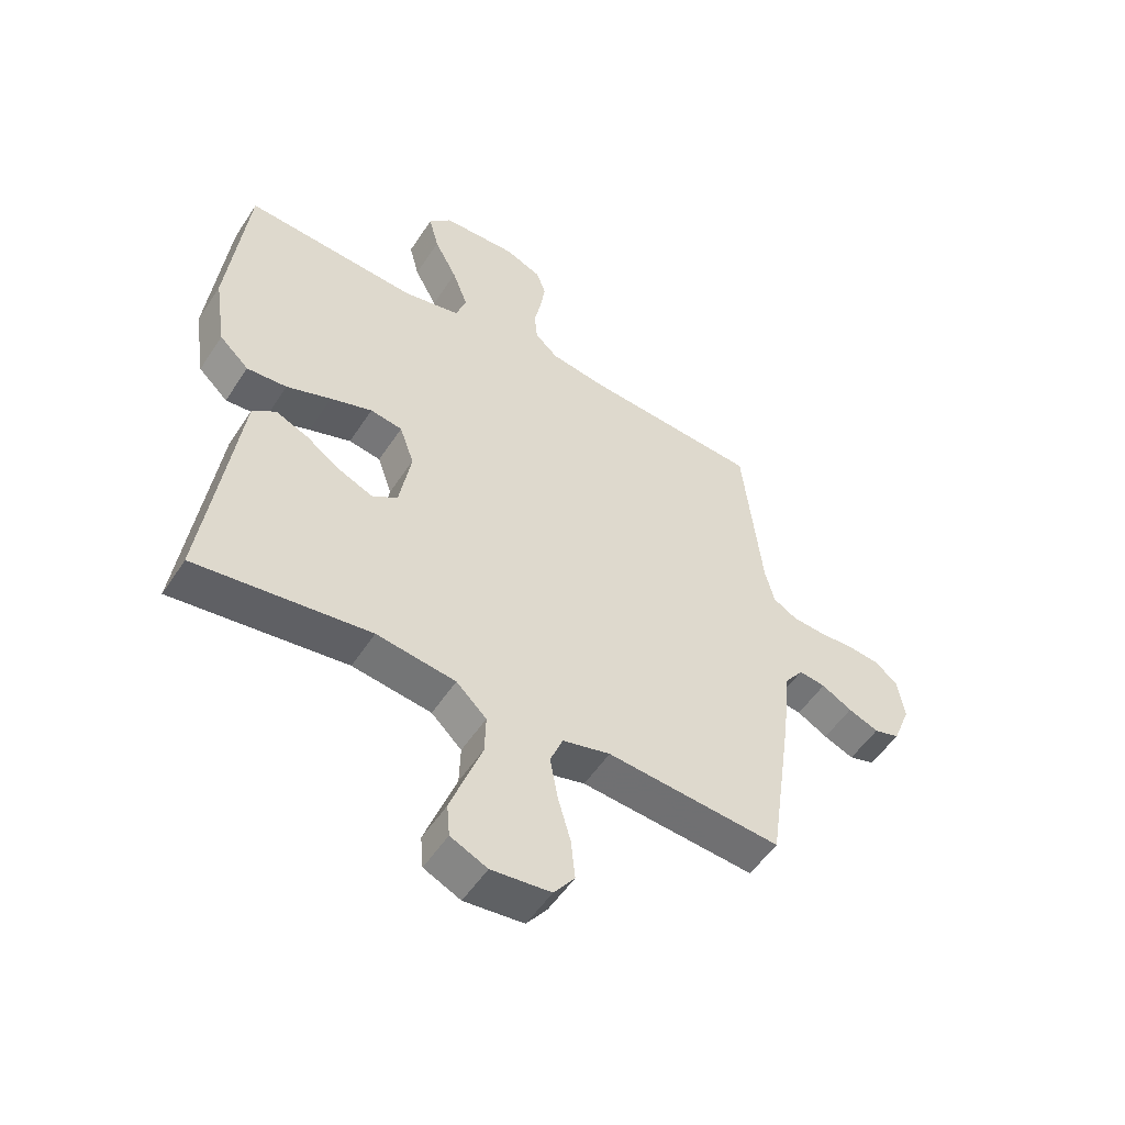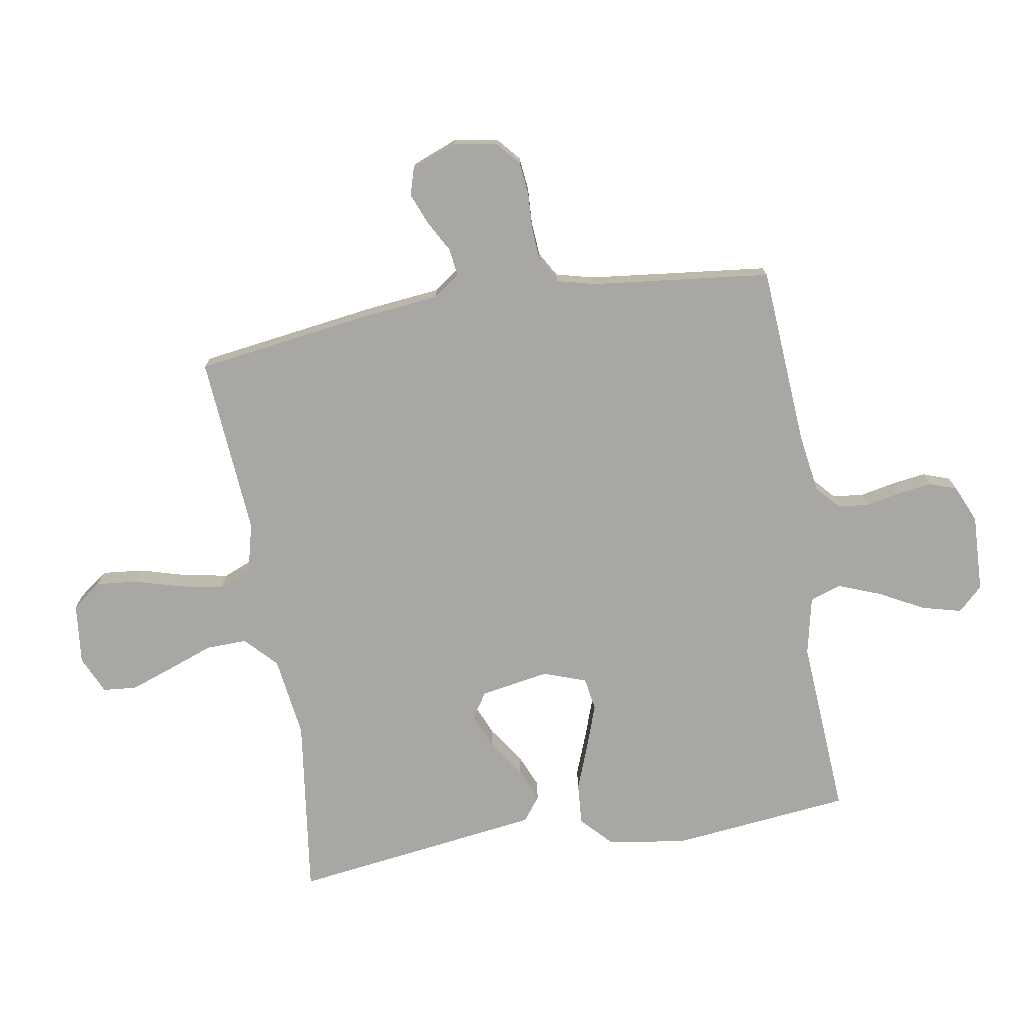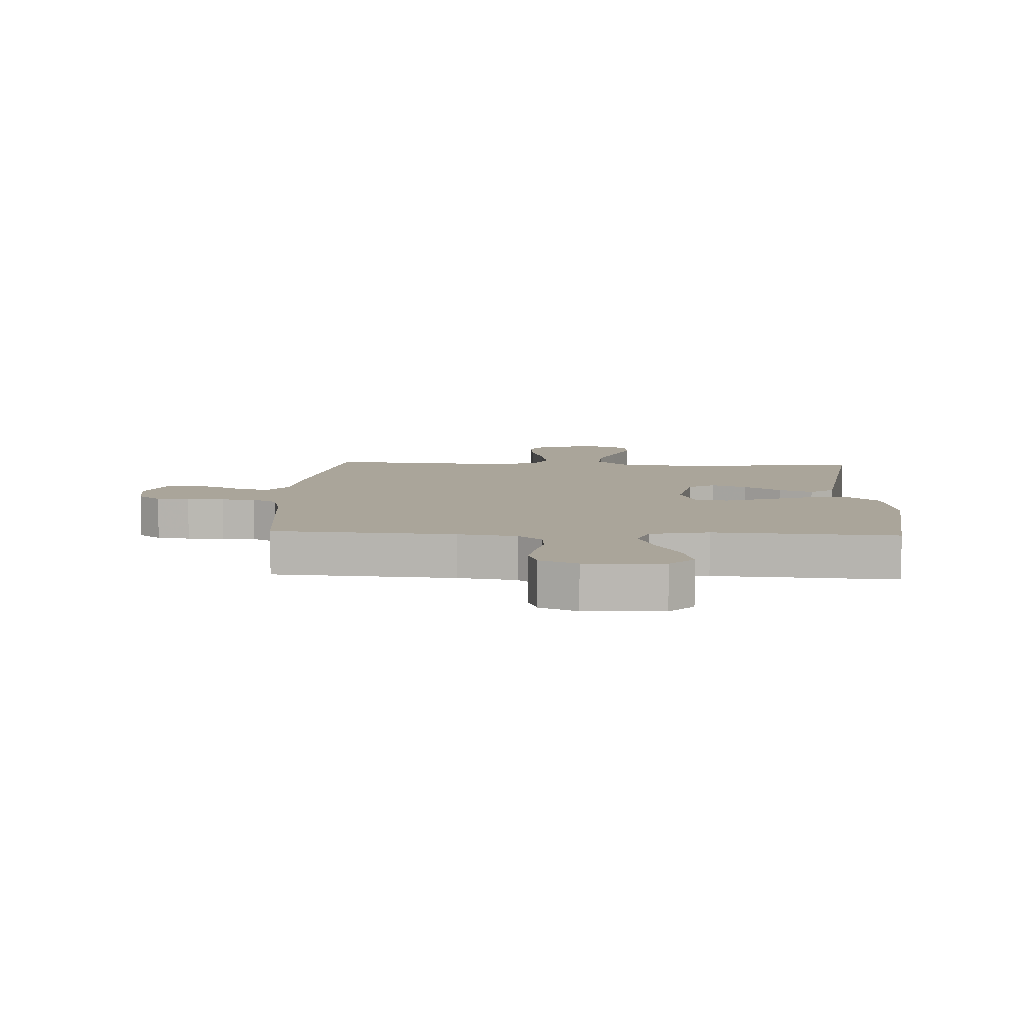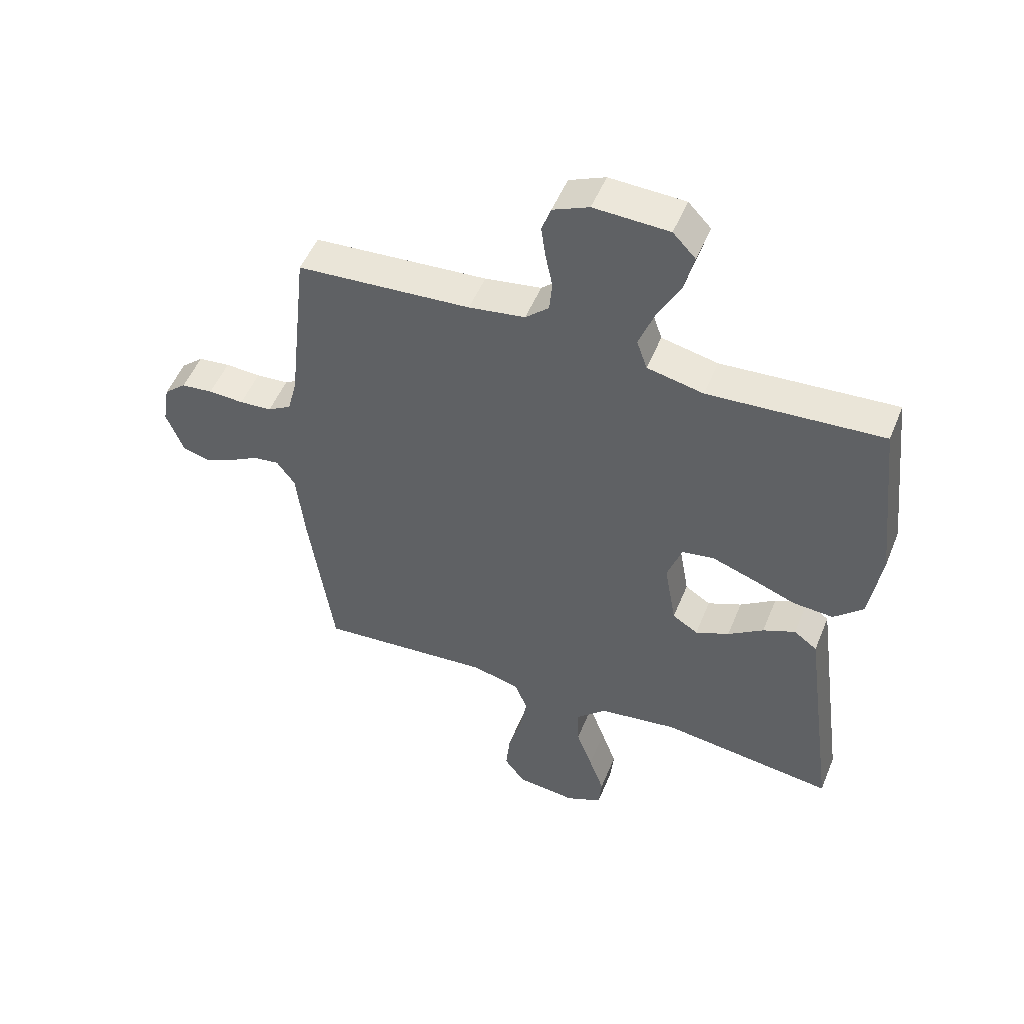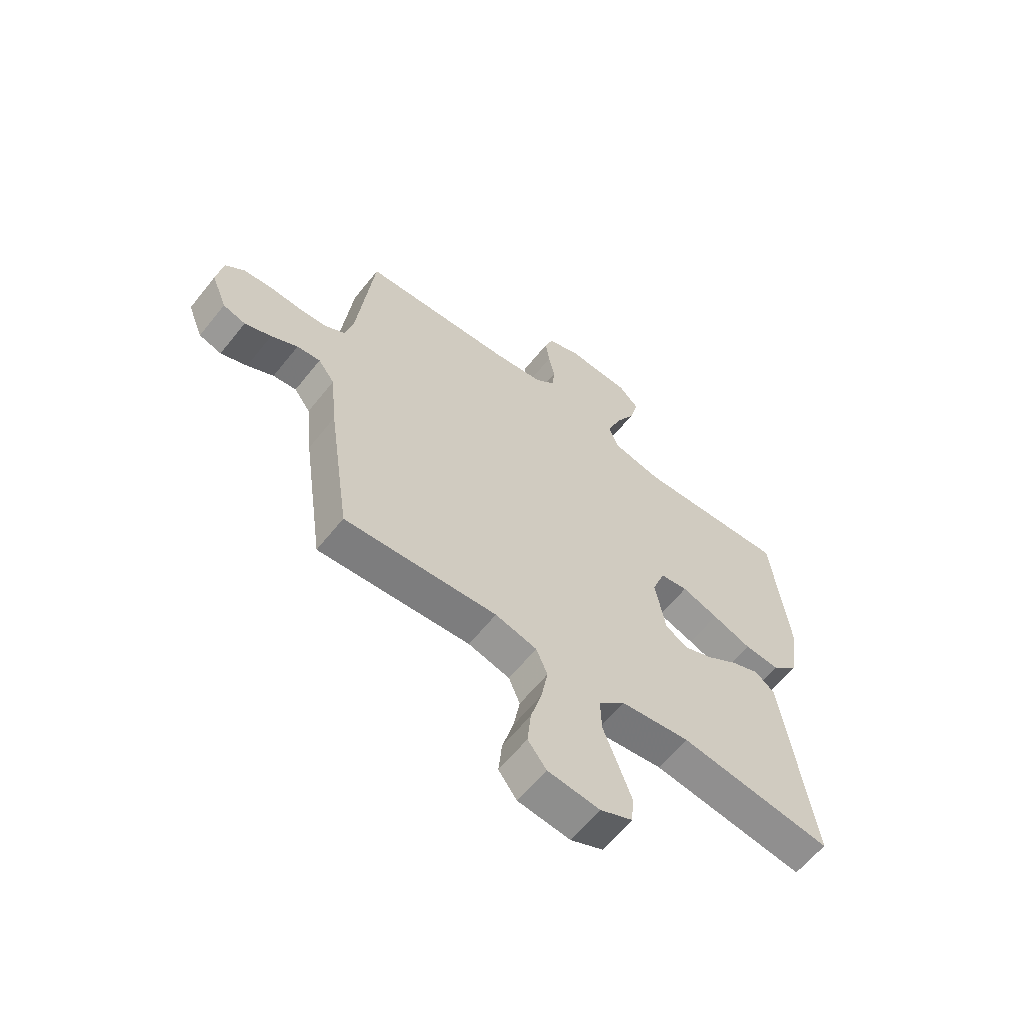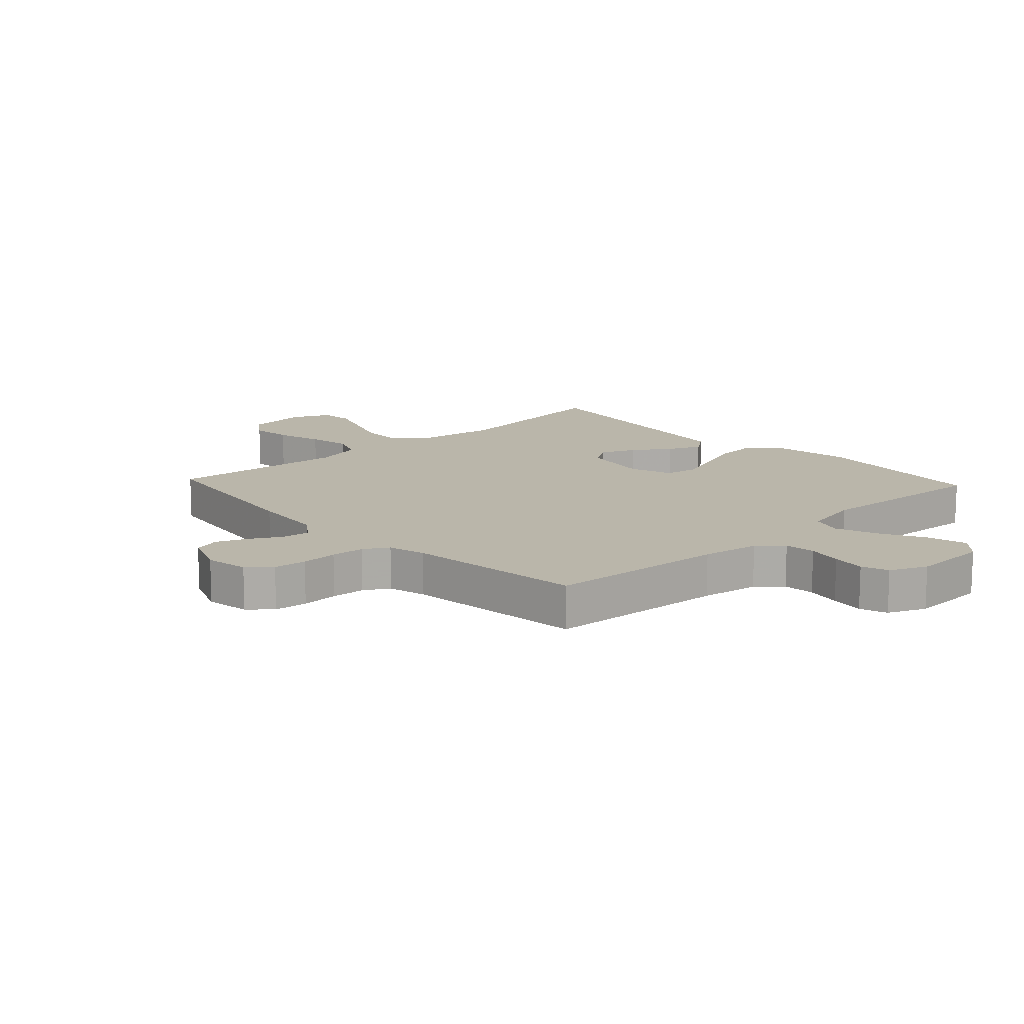
<metadata>
{"format":"obj","ext":"obj","renderer":"f3d","projection":"perspective","resolution":1024,"background":"white","views":[{"elev":-53.0,"azim":147.5,"up":"+Z"},{"elev":-74.6,"azim":-80.6,"up":"+Y"},{"elev":7.6,"azim":2.9,"up":"+Y"},{"elev":50.9,"azim":21.8,"up":"+Z"},{"elev":-61.7,"azim":-38.5,"up":"+Z"},{"elev":13.8,"azim":-42.9,"up":"+Y"}]}
</metadata>
<code>
v 0.5 0.07 -0.5
v 0.2 0.07 -0.461
v 0.064 0.07 -0.48
v 0.012 0.07 -0.53
v 0.014 0.07 -0.598
v 0.042 0.07 -0.674
v 0.068 0.07 -0.746
v 0.063 0.07 -0.802
v 0 0.07 -0.831
v -0.102 0.07 -0.82
v -0.138 0.07 -0.772
v -0.131 0.07 -0.702
v -0.109 0.07 -0.624
v -0.096 0.07 -0.551
v -0.118 0.07 -0.497
v -0.2 0.07 -0.476
v -0.5 0.07 -0.5
v -0.543 0.07 -0.2
v -0.556 0.07 -0.077
v -0.588 0.07 -0.033
v -0.634 0.07 -0.039
v -0.686 0.07 -0.068
v -0.738 0.07 -0.089
v -0.782 0.07 -0.076
v -0.812 0.07 0
v -0.8 0.07 0.073
v -0.762 0.07 0.106
v -0.707 0.07 0.112
v -0.646 0.07 0.109
v -0.59 0.07 0.113
v -0.549 0.07 0.137
v -0.533 0.07 0.2
v -0.5 0.07 0.5
v -0.2 0.07 0.521
v -0.103 0.07 0.536
v -0.063 0.07 0.572
v -0.058 0.07 0.624
v -0.07 0.07 0.682
v -0.078 0.07 0.738
v -0.062 0.07 0.783
v 0 0.07 0.81
v 0.129 0.07 0.805
v 0.168 0.07 0.764
v 0.151 0.07 0.698
v 0.112 0.07 0.624
v 0.085 0.07 0.553
v 0.103 0.07 0.501
v 0.2 0.07 0.48
v 0.5 0.07 0.5
v 0.533 0.07 0.2
v 0.513 0.07 0.069
v 0.462 0.07 0.021
v 0.393 0.07 0.026
v 0.316 0.07 0.055
v 0.244 0.07 0.08
v 0.189 0.07 0.071
v 0.164 0.07 0
v 0.184 0.07 -0.115
v 0.228 0.07 -0.143
v 0.286 0.07 -0.118
v 0.347 0.07 -0.076
v 0.403 0.07 -0.052
v 0.443 0.07 -0.082
v 0.459 0.07 -0.2
v 0.5 0 -0.5
v 0.2 0 -0.461
v 0.064 0 -0.48
v 0.012 0 -0.53
v 0.014 0 -0.598
v 0.042 0 -0.674
v 0.068 0 -0.746
v 0.063 0 -0.802
v 0 0 -0.831
v -0.102 0 -0.82
v -0.138 0 -0.772
v -0.131 0 -0.702
v -0.109 0 -0.624
v -0.096 0 -0.551
v -0.118 0 -0.497
v -0.2 0 -0.476
v -0.5 0 -0.5
v -0.543 0 -0.2
v -0.556 0 -0.077
v -0.588 0 -0.033
v -0.634 0 -0.039
v -0.686 0 -0.068
v -0.738 0 -0.089
v -0.782 0 -0.076
v -0.812 0 0
v -0.8 0 0.073
v -0.762 0 0.106
v -0.707 0 0.112
v -0.646 0 0.109
v -0.59 0 0.113
v -0.549 0 0.137
v -0.533 0 0.2
v -0.5 0 0.5
v -0.2 0 0.521
v -0.103 0 0.536
v -0.063 0 0.572
v -0.058 0 0.624
v -0.07 0 0.682
v -0.078 0 0.738
v -0.062 0 0.783
v 0 0 0.81
v 0.129 0 0.805
v 0.168 0 0.764
v 0.151 0 0.698
v 0.112 0 0.624
v 0.085 0 0.553
v 0.103 0 0.501
v 0.2 0 0.48
v 0.5 0 0.5
v 0.533 0 0.2
v 0.513 0 0.069
v 0.462 0 0.021
v 0.393 0 0.026
v 0.316 0 0.055
v 0.244 0 0.08
v 0.189 0 0.071
v 0.164 0 0
v 0.184 0 -0.115
v 0.228 0 -0.143
v 0.286 0 -0.118
v 0.347 0 -0.076
v 0.403 0 -0.052
v 0.443 0 -0.082
v 0.459 0 -0.2
f 61 62 63 64
f 60 61 64 1
f 59 60 1 2
f 58 59 2 3
f 57 58 3 4
f 51 52 53 54
f 51 54 55
f 48 49 50 51
f 47 48 51 55
f 46 47 55 56
f 42 43 44 45
f 42 45 46
f 41 42 46
f 37 38 39 40
f 37 40 41 46
f 32 33 34
f 31 32 34 35
f 26 27 28 29
f 26 29 30
f 25 26 30
f 24 25 30
f 21 22 23 24
f 21 24 30 31
f 16 17 18 19
f 15 16 19 20
f 10 11 12 13
f 10 13 14
f 9 10 14
f 8 9 14
f 5 6 7 8
f 5 8 14 15
f 37 46 56 57
f 36 37 57 4
f 35 36 4 5
f 20 21 31 35
f 5 15 20 35
f 128 127 126 125
f 65 128 125 124
f 66 65 124 123
f 67 66 123 122
f 68 67 122 121
f 118 117 116 115
f 119 118 115
f 115 114 113 112
f 119 115 112 111
f 120 119 111 110
f 109 108 107 106
f 110 109 106
f 110 106 105
f 104 103 102 101
f 110 105 104 101
f 98 97 96
f 99 98 96 95
f 93 92 91 90
f 94 93 90
f 94 90 89
f 94 89 88
f 88 87 86 85
f 95 94 88 85
f 83 82 81 80
f 84 83 80 79
f 77 76 75 74
f 78 77 74
f 78 74 73
f 78 73 72
f 72 71 70 69
f 79 78 72 69
f 121 120 110 101
f 68 121 101 100
f 69 68 100 99
f 99 95 85 84
f 99 84 79 69
f 1 65 66 2
f 2 66 67 3
f 3 67 68 4
f 4 68 69 5
f 5 69 70 6
f 6 70 71 7
f 7 71 72 8
f 8 72 73 9
f 9 73 74 10
f 10 74 75 11
f 11 75 76 12
f 12 76 77 13
f 13 77 78 14
f 14 78 79 15
f 15 79 80 16
f 16 80 81 17
f 17 81 82 18
f 18 82 83 19
f 19 83 84 20
f 20 84 85 21
f 21 85 86 22
f 22 86 87 23
f 23 87 88 24
f 24 88 89 25
f 25 89 90 26
f 26 90 91 27
f 27 91 92 28
f 28 92 93 29
f 29 93 94 30
f 30 94 95 31
f 31 95 96 32
f 32 96 97 33
f 33 97 98 34
f 34 98 99 35
f 35 99 100 36
f 36 100 101 37
f 37 101 102 38
f 38 102 103 39
f 39 103 104 40
f 40 104 105 41
f 41 105 106 42
f 42 106 107 43
f 43 107 108 44
f 44 108 109 45
f 45 109 110 46
f 46 110 111 47
f 47 111 112 48
f 48 112 113 49
f 49 113 114 50
f 50 114 115 51
f 51 115 116 52
f 52 116 117 53
f 53 117 118 54
f 54 118 119 55
f 55 119 120 56
f 56 120 121 57
f 57 121 122 58
f 58 122 123 59
f 59 123 124 60
f 60 124 125 61
f 61 125 126 62
f 62 126 127 63
f 63 127 128 64
f 64 128 65 1

</code>
